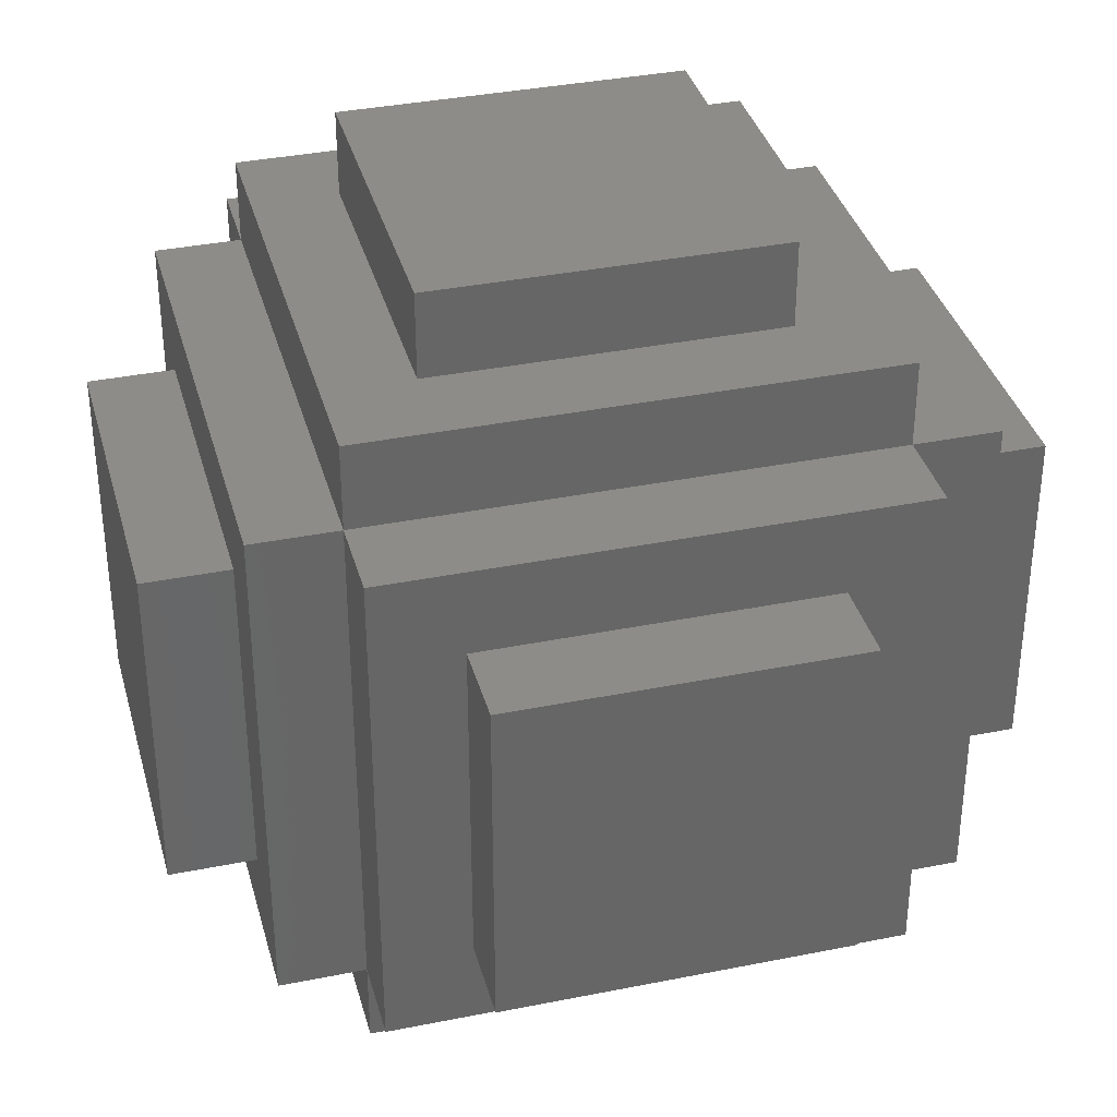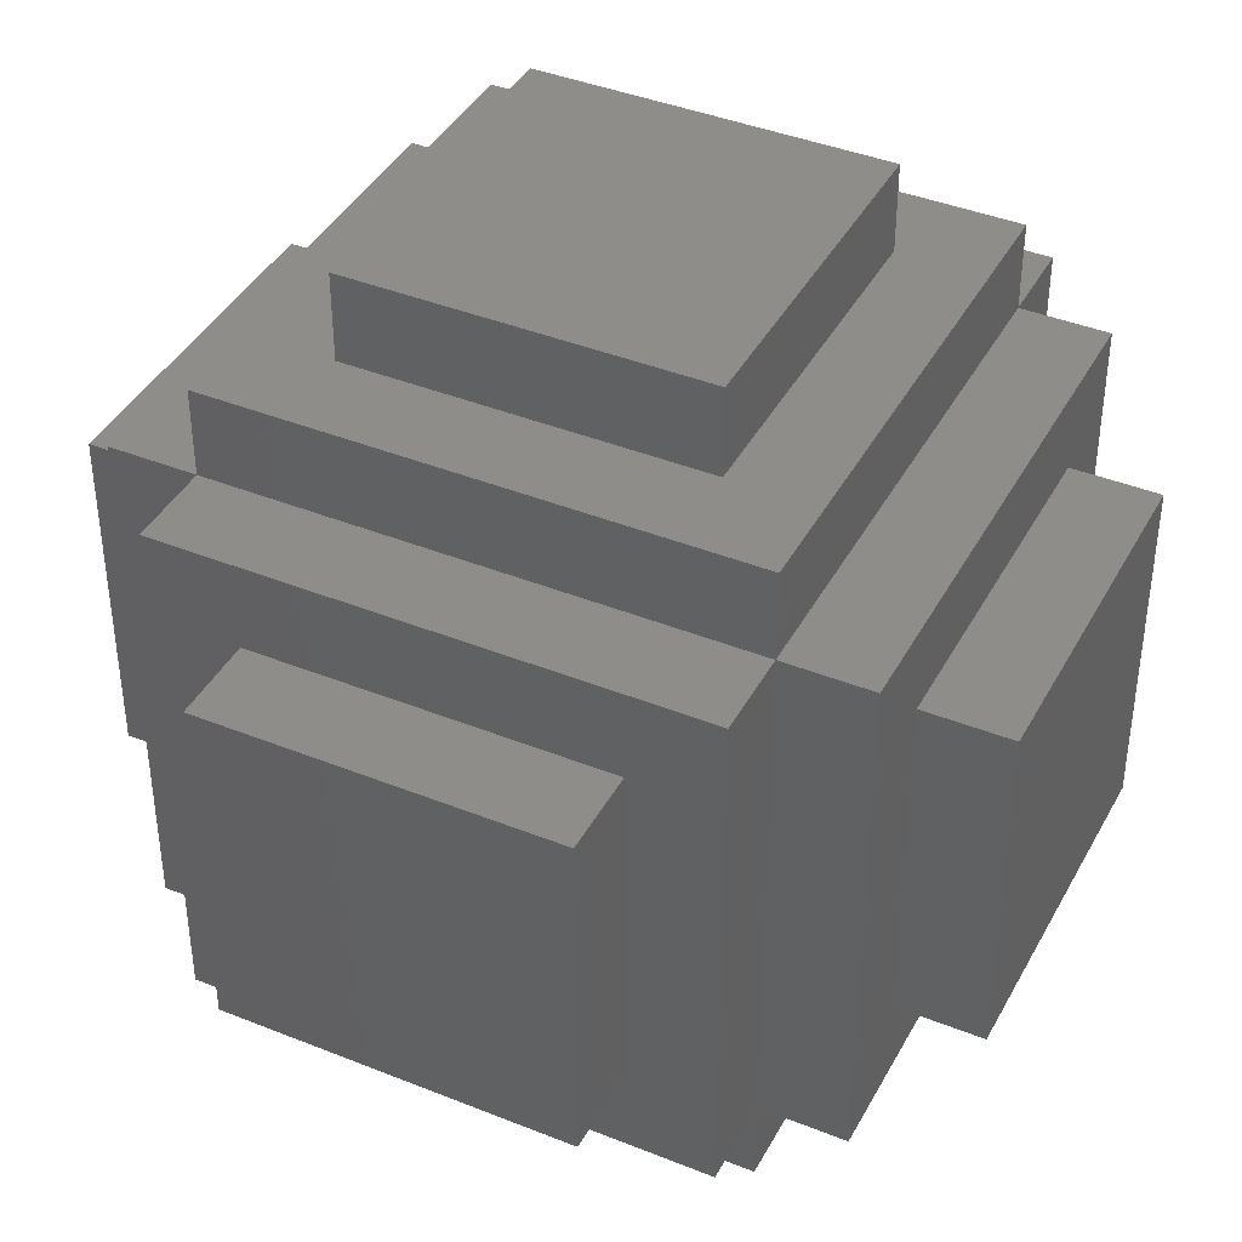
<metadata>
{"format":"stl","ext":"stl","renderer":"f3d","projection":"perspective","resolution":1024,"background":"white","views":[{"elev":35.9,"azim":75.2,"up":"+Z"},{"elev":40.7,"azim":-63.8,"up":"+Z"}]}
</metadata>
<code>
# stl→obj: 458 verts, 912 faces
v 0 3 4
v 0 4 4
v 0 4 3
v 0 3 3
v 1 3 4
v 1 3 3
v 1 4 3
v 0 3 5
v 0 4 5
v 1 3 5
v 0 3 6
v 0 4 6
v 1 3 6
v 1 3 7
v 1 4 7
v 0 4 7
v 0 3 7
v 0 5 4
v 0 5 3
v 1 5 3
v 0 5 5
v 0 5 6
v 1 5 7
v 0 5 7
v 0 6 4
v 0 6 3
v 1 6 3
v 0 6 5
v 0 6 6
v 1 6 7
v 0 6 7
v 0 7 4
v 1 7 4
v 1 7 3
v 0 7 3
v 0 7 5
v 1 7 5
v 0 7 6
v 1 7 6
v 0 7 7
v 1 7 7
v 1 2 3
v 1 3 2
v 1 2 2
v 2 2 3
v 2 2 2
v 2 3 2
v 1 2 4
v 2 2 4
v 1 2 5
v 2 2 5
v 1 2 6
v 2 2 6
v 1 2 7
v 2 2 7
v 2 2 8
v 2 3 8
v 1 3 8
v 1 2 8
v 1 4 2
v 2 4 2
v 2 4 8
v 1 4 8
v 1 5 2
v 2 5 2
v 2 5 8
v 1 5 8
v 1 6 2
v 2 6 2
v 2 6 8
v 1 6 8
v 1 7 2
v 2 7 2
v 2 7 8
v 1 7 8
v 1 8 3
v 2 8 3
v 2 8 2
v 1 8 2
v 1 8 4
v 2 8 4
v 1 8 5
v 2 8 5
v 1 8 6
v 2 8 6
v 1 8 7
v 2 8 7
v 1 8 8
v 2 8 8
v 2 1 3
v 2 1 2
v 3 1 3
v 3 1 2
v 3 2 2
v 2 1 4
v 3 1 4
v 2 1 5
v 3 1 5
v 2 1 6
v 3 1 6
v 2 1 7
v 3 1 7
v 3 1 8
v 3 2 8
v 2 1 8
v 2 3 1
v 2 2 1
v 3 2 1
v 3 3 1
v 3 2 9
v 3 3 9
v 2 3 9
v 2 2 9
v 2 4 1
v 3 4 1
v 3 4 9
v 2 4 9
v 2 5 1
v 3 5 1
v 3 5 9
v 2 5 9
v 2 6 1
v 3 6 1
v 3 6 9
v 2 6 9
v 2 7 1
v 3 7 1
v 3 7 9
v 2 7 9
v 3 8 2
v 3 8 1
v 2 8 1
v 2 8 9
v 3 8 9
v 3 8 8
v 2 9 3
v 3 9 3
v 3 9 2
v 2 9 2
v 2 9 4
v 3 9 4
v 2 9 5
v 3 9 5
v 2 9 6
v 3 9 6
v 2 9 7
v 3 9 7
v 2 9 8
v 3 9 8
v 3 0 4
v 3 0 3
v 4 0 4
v 4 0 3
v 4 1 3
v 3 0 5
v 4 0 5
v 3 0 6
v 4 0 6
v 4 0 7
v 4 1 7
v 3 0 7
v 4 1 2
v 4 2 2
v 4 1 8
v 4 2 8
v 4 2 1
v 4 3 1
v 4 2 9
v 4 3 9
v 3 4 0
v 3 3 0
v 4 3 0
v 4 4 0
v 4 3 10
v 4 4 10
v 3 4 10
v 3 3 10
v 3 5 0
v 4 5 0
v 4 5 10
v 3 5 10
v 3 6 0
v 4 6 0
v 4 6 10
v 3 6 10
v 4 7 1
v 4 7 0
v 3 7 0
v 3 7 10
v 4 7 10
v 4 7 9
v 4 8 2
v 4 8 1
v 4 8 9
v 4 8 8
v 4 9 3
v 4 9 2
v 4 9 8
v 4 9 7
v 3 10 4
v 4 10 4
v 4 10 3
v 3 10 3
v 3 10 5
v 4 10 5
v 3 10 6
v 4 10 6
v 3 10 7
v 4 10 7
v 5 0 4
v 5 0 3
v 5 1 3
v 5 0 5
v 5 0 6
v 5 0 7
v 5 1 7
v 5 1 2
v 5 2 2
v 5 1 8
v 5 2 8
v 5 2 1
v 5 3 1
v 5 2 9
v 5 3 9
v 5 3 0
v 5 4 0
v 5 3 10
v 5 4 10
v 5 5 0
v 5 5 10
v 5 6 0
v 5 6 10
v 5 7 1
v 5 7 0
v 5 7 10
v 5 7 9
v 5 8 2
v 5 8 1
v 5 8 9
v 5 8 8
v 5 9 3
v 5 9 2
v 5 9 8
v 5 9 7
v 5 10 4
v 5 10 3
v 5 10 5
v 5 10 6
v 5 10 7
v 6 0 4
v 6 0 3
v 6 1 3
v 6 0 5
v 6 0 6
v 6 0 7
v 6 1 7
v 6 1 2
v 6 2 2
v 6 1 8
v 6 2 8
v 6 2 1
v 6 3 1
v 6 2 9
v 6 3 9
v 6 3 0
v 6 4 0
v 6 3 10
v 6 4 10
v 6 5 0
v 6 5 10
v 6 6 0
v 6 6 10
v 6 7 1
v 6 7 0
v 6 7 10
v 6 7 9
v 6 8 2
v 6 8 1
v 6 8 9
v 6 8 8
v 6 9 3
v 6 9 2
v 6 9 8
v 6 9 7
v 6 10 4
v 6 10 3
v 6 10 5
v 6 10 6
v 6 10 7
v 7 1 4
v 7 0 4
v 7 0 3
v 7 1 3
v 7 1 5
v 7 0 5
v 7 1 6
v 7 0 6
v 7 1 7
v 7 0 7
v 7 1 2
v 7 2 2
v 7 1 8
v 7 2 8
v 7 2 1
v 7 3 1
v 7 2 9
v 7 3 9
v 7 4 1
v 7 3 0
v 7 4 0
v 7 4 10
v 7 3 10
v 7 4 9
v 7 5 1
v 7 5 0
v 7 5 10
v 7 5 9
v 7 6 1
v 7 6 0
v 7 6 10
v 7 6 9
v 7 7 1
v 7 7 0
v 7 7 10
v 7 7 9
v 7 8 2
v 7 8 1
v 7 8 9
v 7 8 8
v 7 9 3
v 7 9 2
v 7 9 8
v 7 9 7
v 7 10 4
v 7 9 4
v 7 10 3
v 7 10 5
v 7 9 5
v 7 10 6
v 7 9 6
v 7 10 7
v 8 2 3
v 8 1 3
v 8 1 2
v 8 2 2
v 8 2 4
v 8 1 4
v 8 2 5
v 8 1 5
v 8 2 6
v 8 1 6
v 8 2 7
v 8 1 7
v 8 2 8
v 8 1 8
v 8 3 2
v 8 2 1
v 8 3 1
v 8 3 9
v 8 2 9
v 8 3 8
v 8 4 2
v 8 4 1
v 8 4 9
v 8 4 8
v 8 5 2
v 8 5 1
v 8 5 9
v 8 5 8
v 8 6 2
v 8 6 1
v 8 6 9
v 8 6 8
v 8 7 2
v 8 7 1
v 8 7 9
v 8 7 8
v 8 8 2
v 8 8 1
v 8 8 9
v 8 8 8
v 8 9 3
v 8 8 3
v 8 9 2
v 8 9 4
v 8 8 4
v 8 9 5
v 8 8 5
v 8 9 6
v 8 8 6
v 8 9 7
v 8 8 7
v 8 9 8
v 9 3 3
v 9 2 3
v 9 2 2
v 9 3 2
v 9 3 4
v 9 2 4
v 9 3 5
v 9 2 5
v 9 3 6
v 9 2 6
v 9 3 7
v 9 2 7
v 9 3 8
v 9 2 8
v 9 4 3
v 9 4 2
v 9 4 8
v 9 4 7
v 9 5 3
v 9 5 2
v 9 5 8
v 9 5 7
v 9 6 3
v 9 6 2
v 9 6 8
v 9 6 7
v 9 7 3
v 9 7 2
v 9 7 8
v 9 7 7
v 9 8 3
v 9 8 2
v 9 8 4
v 9 7 4
v 9 8 5
v 9 7 5
v 9 8 6
v 9 7 6
v 9 8 7
v 9 8 8
v 10 4 4
v 10 3 4
v 10 3 3
v 10 4 3
v 10 4 5
v 10 3 5
v 10 4 6
v 10 3 6
v 10 4 7
v 10 3 7
v 10 5 4
v 10 5 3
v 10 5 5
v 10 5 6
v 10 5 7
v 10 6 4
v 10 6 3
v 10 6 5
v 10 6 6
v 10 6 7
v 10 7 4
v 10 7 3
v 10 7 5
v 10 7 6
v 10 7 7
f 1 2 3
f 3 4 1
f 5 1 4
f 4 6 5
f 7 6 4
f 4 3 7
f 8 9 2
f 2 1 8
f 10 8 1
f 1 5 10
f 11 12 9
f 9 8 11
f 13 11 8
f 8 10 13
f 14 15 16
f 16 17 14
f 17 16 12
f 12 11 17
f 14 17 11
f 11 13 14
f 2 18 19
f 19 3 2
f 20 7 3
f 3 19 20
f 9 21 18
f 18 2 9
f 12 22 21
f 21 9 12
f 15 23 24
f 24 16 15
f 16 24 22
f 22 12 16
f 18 25 26
f 26 19 18
f 27 20 19
f 19 26 27
f 21 28 25
f 25 18 21
f 22 29 28
f 28 21 22
f 23 30 31
f 31 24 23
f 24 31 29
f 29 22 24
f 32 33 34
f 34 35 32
f 25 32 35
f 35 26 25
f 34 27 26
f 26 35 34
f 36 37 33
f 33 32 36
f 28 36 32
f 32 25 28
f 38 39 37
f 37 36 38
f 29 38 36
f 36 28 29
f 40 41 39
f 39 38 40
f 30 41 40
f 40 31 30
f 31 40 38
f 38 29 31
f 42 6 43
f 43 44 42
f 45 42 44
f 44 46 45
f 47 46 44
f 44 43 47
f 48 5 6
f 6 42 48
f 49 48 42
f 42 45 49
f 50 10 5
f 5 48 50
f 51 50 48
f 48 49 51
f 52 13 10
f 10 50 52
f 53 52 50
f 50 51 53
f 54 14 13
f 13 52 54
f 55 54 52
f 52 53 55
f 56 57 58
f 58 59 56
f 59 58 14
f 14 54 59
f 56 59 54
f 54 55 56
f 6 7 60
f 60 43 6
f 61 47 43
f 43 60 61
f 57 62 63
f 63 58 57
f 58 63 15
f 15 14 58
f 7 20 64
f 64 60 7
f 65 61 60
f 60 64 65
f 62 66 67
f 67 63 62
f 63 67 23
f 23 15 63
f 20 27 68
f 68 64 20
f 69 65 64
f 64 68 69
f 66 70 71
f 71 67 66
f 67 71 30
f 30 23 67
f 27 34 72
f 72 68 27
f 73 69 68
f 68 72 73
f 70 74 75
f 75 71 70
f 71 75 41
f 41 30 71
f 76 77 78
f 78 79 76
f 34 76 79
f 79 72 34
f 78 73 72
f 72 79 78
f 80 81 77
f 77 76 80
f 33 80 76
f 76 34 33
f 82 83 81
f 81 80 82
f 37 82 80
f 80 33 37
f 84 85 83
f 83 82 84
f 39 84 82
f 82 37 39
f 86 87 85
f 85 84 86
f 41 86 84
f 84 39 41
f 88 89 87
f 87 86 88
f 74 89 88
f 88 75 74
f 75 88 86
f 86 41 75
f 90 45 46
f 46 91 90
f 92 90 91
f 91 93 92
f 94 93 91
f 91 46 94
f 95 49 45
f 45 90 95
f 96 95 90
f 90 92 96
f 97 51 49
f 49 95 97
f 98 97 95
f 95 96 98
f 99 53 51
f 51 97 99
f 100 99 97
f 97 98 100
f 101 55 53
f 53 99 101
f 102 101 99
f 99 100 102
f 103 104 56
f 56 105 103
f 105 56 55
f 55 101 105
f 103 105 101
f 101 102 103
f 46 47 106
f 106 107 46
f 94 46 107
f 107 108 94
f 109 108 107
f 107 106 109
f 110 111 112
f 112 113 110
f 113 112 57
f 57 56 113
f 110 113 56
f 56 104 110
f 47 61 114
f 114 106 47
f 115 109 106
f 106 114 115
f 111 116 117
f 117 112 111
f 112 117 62
f 62 57 112
f 61 65 118
f 118 114 61
f 119 115 114
f 114 118 119
f 116 120 121
f 121 117 116
f 117 121 66
f 66 62 117
f 65 69 122
f 122 118 65
f 123 119 118
f 118 122 123
f 120 124 125
f 125 121 120
f 121 125 70
f 70 66 121
f 69 73 126
f 126 122 69
f 127 123 122
f 122 126 127
f 124 128 129
f 129 125 124
f 125 129 74
f 74 70 125
f 78 130 131
f 131 132 78
f 73 78 132
f 132 126 73
f 131 127 126
f 126 132 131
f 133 134 135
f 135 89 133
f 128 134 133
f 133 129 128
f 129 133 89
f 89 74 129
f 136 137 138
f 138 139 136
f 77 136 139
f 139 78 77
f 138 130 78
f 78 139 138
f 140 141 137
f 137 136 140
f 81 140 136
f 136 77 81
f 142 143 141
f 141 140 142
f 83 142 140
f 140 81 83
f 144 145 143
f 143 142 144
f 85 144 142
f 142 83 85
f 146 147 145
f 145 144 146
f 87 146 144
f 144 85 87
f 148 149 147
f 147 146 148
f 135 149 148
f 148 89 135
f 89 148 146
f 146 87 89
f 150 96 92
f 92 151 150
f 152 150 151
f 151 153 152
f 154 153 151
f 151 92 154
f 155 98 96
f 96 150 155
f 156 155 150
f 150 152 156
f 157 100 98
f 98 155 157
f 158 157 155
f 155 156 158
f 159 160 102
f 102 161 159
f 161 102 100
f 100 157 161
f 159 161 157
f 157 158 159
f 154 92 93
f 93 162 154
f 163 162 93
f 93 94 163
f 164 165 104
f 104 103 164
f 164 103 102
f 102 160 164
f 163 94 108
f 108 166 163
f 167 166 108
f 108 109 167
f 168 169 111
f 111 110 168
f 168 110 104
f 104 165 168
f 109 115 170
f 170 171 109
f 167 109 171
f 171 172 167
f 173 172 171
f 171 170 173
f 174 175 176
f 176 177 174
f 177 176 116
f 116 111 177
f 174 177 111
f 111 169 174
f 115 119 178
f 178 170 115
f 179 173 170
f 170 178 179
f 175 180 181
f 181 176 175
f 176 181 120
f 120 116 176
f 119 123 182
f 182 178 119
f 183 179 178
f 178 182 183
f 180 184 185
f 185 181 180
f 181 185 124
f 124 120 181
f 127 186 187
f 187 188 127
f 123 127 188
f 188 182 123
f 187 183 182
f 182 188 187
f 189 190 191
f 191 128 189
f 184 190 189
f 189 185 184
f 185 189 128
f 128 124 185
f 130 192 193
f 193 131 130
f 193 186 127
f 127 131 193
f 134 194 195
f 195 135 134
f 191 194 134
f 134 128 191
f 137 196 197
f 197 138 137
f 197 192 130
f 130 138 197
f 149 198 199
f 199 147 149
f 195 198 149
f 149 135 195
f 200 201 202
f 202 203 200
f 141 200 203
f 203 137 141
f 202 196 137
f 137 203 202
f 204 205 201
f 201 200 204
f 143 204 200
f 200 141 143
f 206 207 205
f 205 204 206
f 145 206 204
f 204 143 145
f 208 209 207
f 207 206 208
f 199 209 208
f 208 147 199
f 147 208 206
f 206 145 147
f 210 152 153
f 153 211 210
f 212 211 153
f 153 154 212
f 213 156 152
f 152 210 213
f 214 158 156
f 156 213 214
f 215 216 160
f 160 159 215
f 215 159 158
f 158 214 215
f 212 154 162
f 162 217 212
f 218 217 162
f 162 163 218
f 219 220 165
f 165 164 219
f 219 164 160
f 160 216 219
f 218 163 166
f 166 221 218
f 222 221 166
f 166 167 222
f 223 224 169
f 169 168 223
f 223 168 165
f 165 220 223
f 222 167 172
f 172 225 222
f 226 225 172
f 172 173 226
f 227 228 175
f 175 174 227
f 227 174 169
f 169 224 227
f 229 226 173
f 173 179 229
f 228 230 180
f 180 175 228
f 231 229 179
f 179 183 231
f 230 232 184
f 184 180 230
f 186 233 234
f 234 187 186
f 234 231 183
f 183 187 234
f 190 235 236
f 236 191 190
f 232 235 190
f 190 184 232
f 192 237 238
f 238 193 192
f 238 233 186
f 186 193 238
f 194 239 240
f 240 195 194
f 236 239 194
f 194 191 236
f 196 241 242
f 242 197 196
f 242 237 192
f 192 197 242
f 198 243 244
f 244 199 198
f 240 243 198
f 198 195 240
f 201 245 246
f 246 202 201
f 246 241 196
f 196 202 246
f 205 247 245
f 245 201 205
f 207 248 247
f 247 205 207
f 209 249 248
f 248 207 209
f 244 249 209
f 209 199 244
f 250 210 211
f 211 251 250
f 252 251 211
f 211 212 252
f 253 213 210
f 210 250 253
f 254 214 213
f 213 253 254
f 255 256 216
f 216 215 255
f 255 215 214
f 214 254 255
f 252 212 217
f 217 257 252
f 258 257 217
f 217 218 258
f 259 260 220
f 220 219 259
f 259 219 216
f 216 256 259
f 258 218 221
f 221 261 258
f 262 261 221
f 221 222 262
f 263 264 224
f 224 223 263
f 263 223 220
f 220 260 263
f 262 222 225
f 225 265 262
f 266 265 225
f 225 226 266
f 267 268 228
f 228 227 267
f 267 227 224
f 224 264 267
f 269 266 226
f 226 229 269
f 268 270 230
f 230 228 268
f 271 269 229
f 229 231 271
f 270 272 232
f 232 230 270
f 233 273 274
f 274 234 233
f 274 271 231
f 231 234 274
f 235 275 276
f 276 236 235
f 272 275 235
f 235 232 272
f 237 277 278
f 278 238 237
f 278 273 233
f 233 238 278
f 239 279 280
f 280 240 239
f 276 279 239
f 239 236 276
f 241 281 282
f 282 242 241
f 282 277 237
f 237 242 282
f 243 283 284
f 284 244 243
f 280 283 243
f 243 240 280
f 245 285 286
f 286 246 245
f 286 281 241
f 241 246 286
f 247 287 285
f 285 245 247
f 248 288 287
f 287 247 248
f 249 289 288
f 288 248 249
f 284 289 249
f 249 244 284
f 290 291 292
f 292 293 290
f 291 250 251
f 251 292 291
f 293 292 251
f 251 252 293
f 294 295 291
f 291 290 294
f 295 253 250
f 250 291 295
f 296 297 295
f 295 294 296
f 297 254 253
f 253 295 297
f 298 299 297
f 297 296 298
f 299 298 256
f 256 255 299
f 299 255 254
f 254 297 299
f 293 252 257
f 257 300 293
f 301 300 257
f 257 258 301
f 302 303 260
f 260 259 302
f 302 259 256
f 256 298 302
f 301 258 261
f 261 304 301
f 305 304 261
f 261 262 305
f 306 307 264
f 264 263 306
f 306 263 260
f 260 303 306
f 308 305 309
f 309 310 308
f 305 262 265
f 265 309 305
f 310 309 265
f 265 266 310
f 311 312 307
f 307 313 311
f 312 311 268
f 268 267 312
f 312 267 264
f 264 307 312
f 314 308 310
f 310 315 314
f 315 310 266
f 266 269 315
f 316 311 313
f 313 317 316
f 311 316 270
f 270 268 311
f 318 314 315
f 315 319 318
f 319 315 269
f 269 271 319
f 320 316 317
f 317 321 320
f 316 320 272
f 272 270 316
f 322 318 319
f 319 323 322
f 273 322 323
f 323 274 273
f 323 319 271
f 271 274 323
f 324 320 321
f 321 325 324
f 275 324 325
f 325 276 275
f 320 324 275
f 275 272 320
f 277 326 327
f 327 278 277
f 327 322 273
f 273 278 327
f 279 328 329
f 329 280 279
f 325 328 279
f 279 276 325
f 281 330 331
f 331 282 281
f 331 326 277
f 277 282 331
f 283 332 333
f 333 284 283
f 329 332 283
f 283 280 329
f 334 335 330
f 330 336 334
f 285 334 336
f 336 286 285
f 336 330 281
f 281 286 336
f 337 338 335
f 335 334 337
f 287 337 334
f 334 285 287
f 339 340 338
f 338 337 339
f 288 339 337
f 337 287 288
f 341 333 340
f 340 339 341
f 289 341 339
f 339 288 289
f 333 341 289
f 289 284 333
f 342 343 344
f 344 345 342
f 343 293 300
f 300 344 343
f 345 344 300
f 300 301 345
f 346 347 343
f 343 342 346
f 347 290 293
f 293 343 347
f 348 349 347
f 347 346 348
f 349 294 290
f 290 347 349
f 350 351 349
f 349 348 350
f 351 296 294
f 294 349 351
f 352 353 351
f 351 350 352
f 353 298 296
f 296 351 353
f 354 355 353
f 353 352 354
f 355 354 303
f 303 302 355
f 355 302 298
f 298 353 355
f 356 345 357
f 357 358 356
f 345 301 304
f 304 357 345
f 358 357 304
f 304 305 358
f 359 360 354
f 354 361 359
f 360 359 307
f 307 306 360
f 360 306 303
f 303 354 360
f 362 356 358
f 358 363 362
f 363 358 305
f 305 308 363
f 364 359 361
f 361 365 364
f 359 364 313
f 313 307 359
f 366 362 363
f 363 367 366
f 367 363 308
f 308 314 367
f 368 364 365
f 365 369 368
f 364 368 317
f 317 313 364
f 370 366 367
f 367 371 370
f 371 367 314
f 314 318 371
f 372 368 369
f 369 373 372
f 368 372 321
f 321 317 368
f 374 370 371
f 371 375 374
f 375 371 318
f 318 322 375
f 376 372 373
f 373 377 376
f 372 376 325
f 325 321 372
f 378 374 375
f 375 379 378
f 326 378 379
f 379 327 326
f 379 375 322
f 322 327 379
f 380 376 377
f 377 381 380
f 328 380 381
f 381 329 328
f 376 380 328
f 328 325 376
f 382 383 378
f 378 384 382
f 330 382 384
f 384 331 330
f 384 378 326
f 326 331 384
f 385 386 383
f 383 382 385
f 335 385 382
f 382 330 335
f 387 388 386
f 386 385 387
f 338 387 385
f 385 335 338
f 389 390 388
f 388 387 389
f 340 389 387
f 387 338 340
f 391 392 390
f 390 389 391
f 333 391 389
f 389 340 333
f 393 381 392
f 392 391 393
f 332 393 391
f 391 333 332
f 381 393 332
f 332 329 381
f 394 395 396
f 396 397 394
f 395 342 345
f 345 396 395
f 397 396 345
f 345 356 397
f 398 399 395
f 395 394 398
f 399 346 342
f 342 395 399
f 400 401 399
f 399 398 400
f 401 348 346
f 346 399 401
f 402 403 401
f 401 400 402
f 403 350 348
f 348 401 403
f 404 405 403
f 403 402 404
f 405 352 350
f 350 403 405
f 406 407 405
f 405 404 406
f 407 406 361
f 361 354 407
f 407 354 352
f 352 405 407
f 408 394 397
f 397 409 408
f 409 397 356
f 356 362 409
f 410 406 404
f 404 411 410
f 406 410 365
f 365 361 406
f 412 408 409
f 409 413 412
f 413 409 362
f 362 366 413
f 414 410 411
f 411 415 414
f 410 414 369
f 369 365 410
f 416 412 413
f 413 417 416
f 417 413 366
f 366 370 417
f 418 414 415
f 415 419 418
f 414 418 373
f 373 369 414
f 420 416 417
f 417 421 420
f 421 417 370
f 370 374 421
f 422 418 419
f 419 423 422
f 418 422 377
f 377 373 418
f 424 420 421
f 421 425 424
f 383 424 425
f 425 378 383
f 425 421 374
f 374 378 425
f 426 427 420
f 420 424 426
f 386 426 424
f 424 383 386
f 428 429 427
f 427 426 428
f 388 428 426
f 426 386 388
f 430 431 429
f 429 428 430
f 390 430 428
f 428 388 390
f 432 423 431
f 431 430 432
f 392 432 430
f 430 390 392
f 433 422 423
f 423 432 433
f 381 433 432
f 432 392 381
f 422 433 381
f 381 377 422
f 434 435 436
f 436 437 434
f 435 398 394
f 394 436 435
f 437 436 394
f 394 408 437
f 438 439 435
f 435 434 438
f 439 400 398
f 398 435 439
f 440 441 439
f 439 438 440
f 441 402 400
f 400 439 441
f 442 443 441
f 441 440 442
f 443 442 411
f 411 404 443
f 443 404 402
f 402 441 443
f 444 434 437
f 437 445 444
f 445 437 408
f 408 412 445
f 446 438 434
f 434 444 446
f 447 440 438
f 438 446 447
f 448 442 440
f 440 447 448
f 442 448 415
f 415 411 442
f 449 444 445
f 445 450 449
f 450 445 412
f 412 416 450
f 451 446 444
f 444 449 451
f 452 447 446
f 446 451 452
f 453 448 447
f 447 452 453
f 448 453 419
f 419 415 448
f 454 449 450
f 450 455 454
f 427 454 455
f 455 420 427
f 455 450 416
f 416 420 455
f 456 451 449
f 449 454 456
f 429 456 454
f 454 427 429
f 457 452 451
f 451 456 457
f 431 457 456
f 456 429 431
f 458 453 452
f 452 457 458
f 423 458 457
f 457 431 423
f 453 458 423
f 423 419 453

</code>
